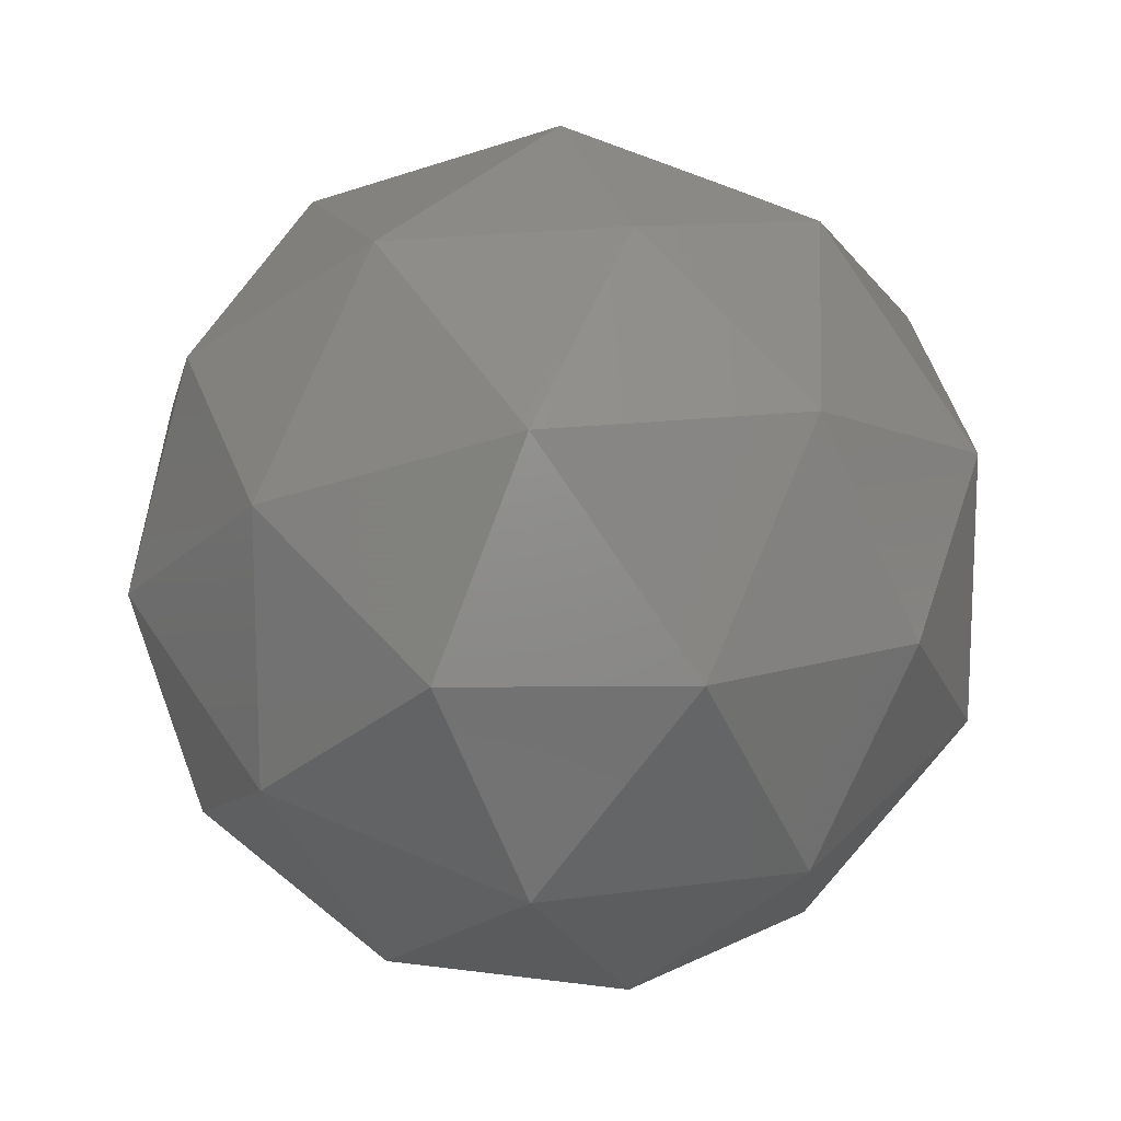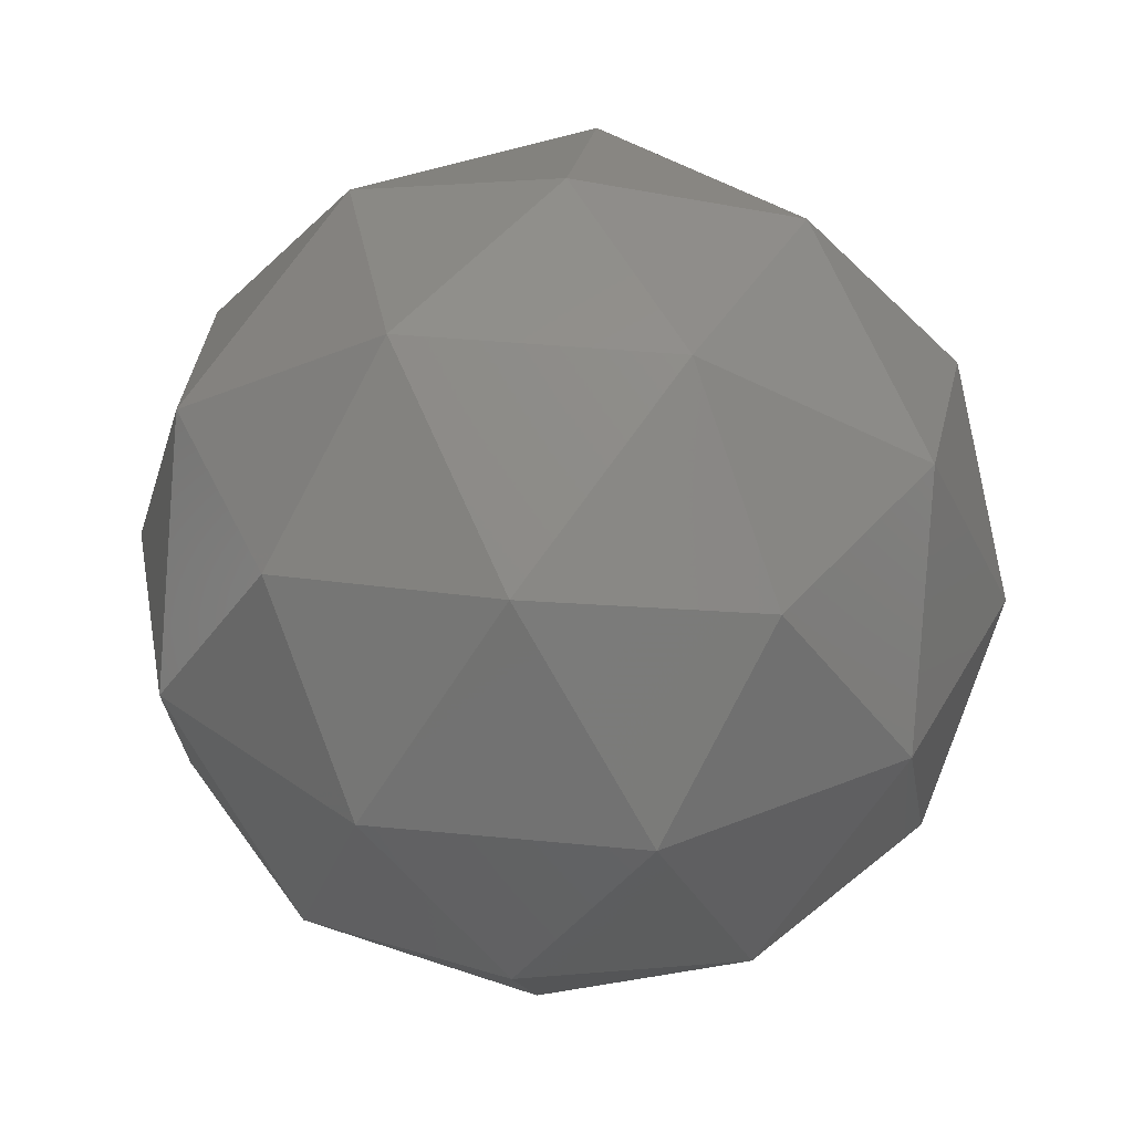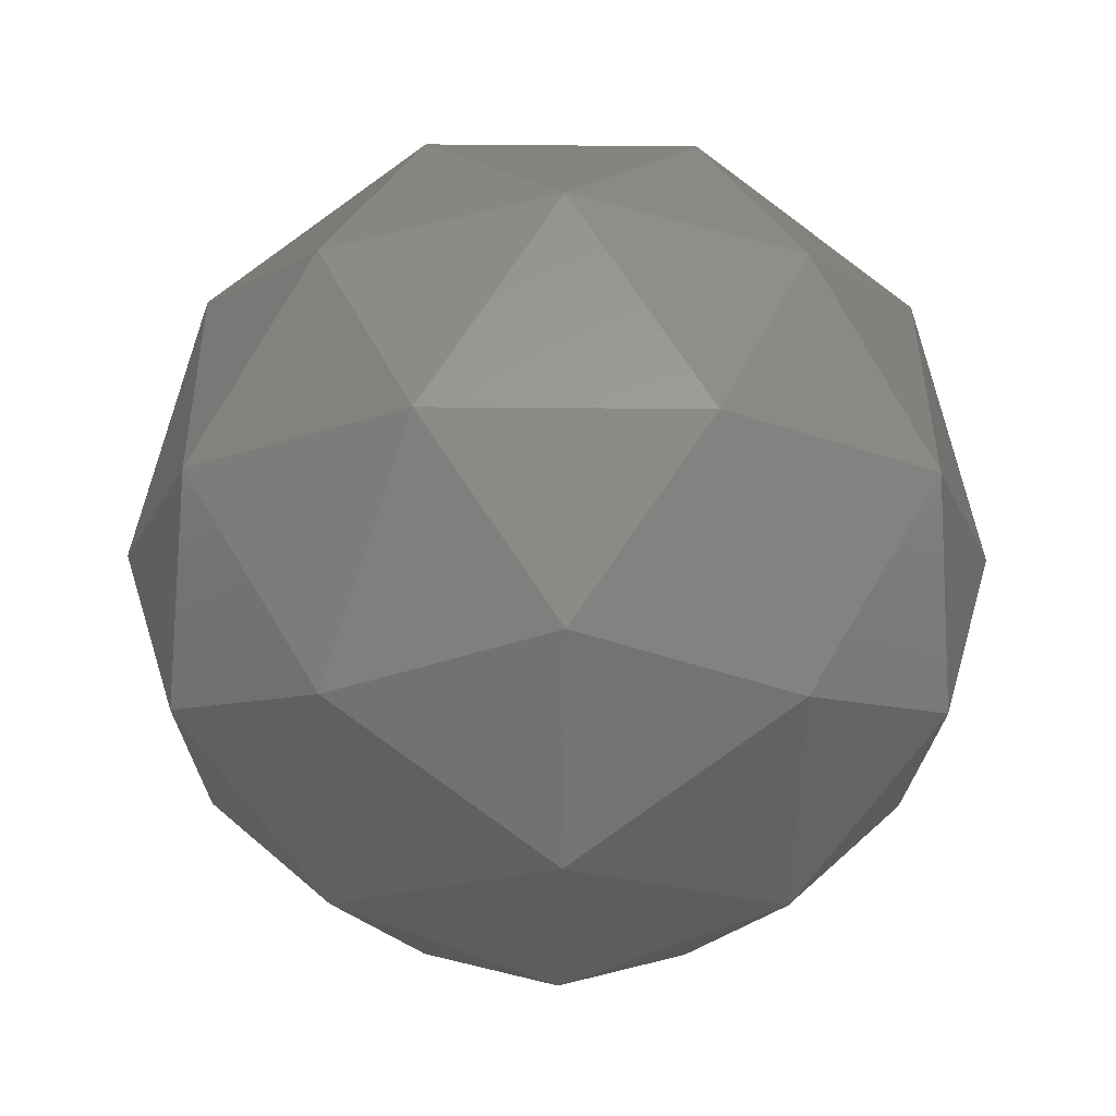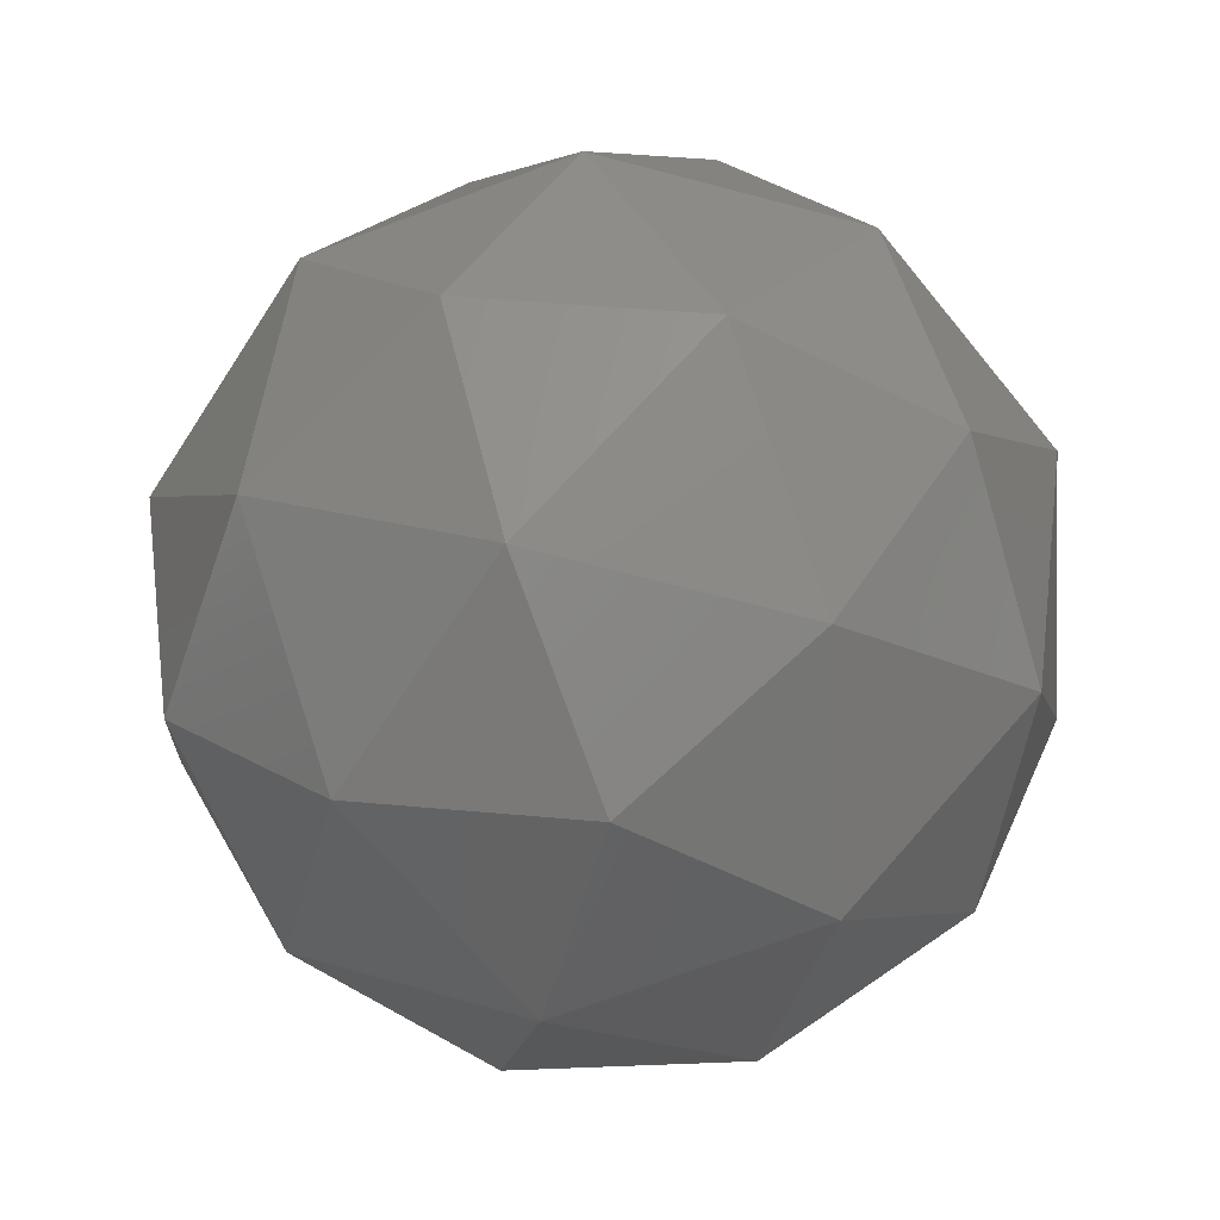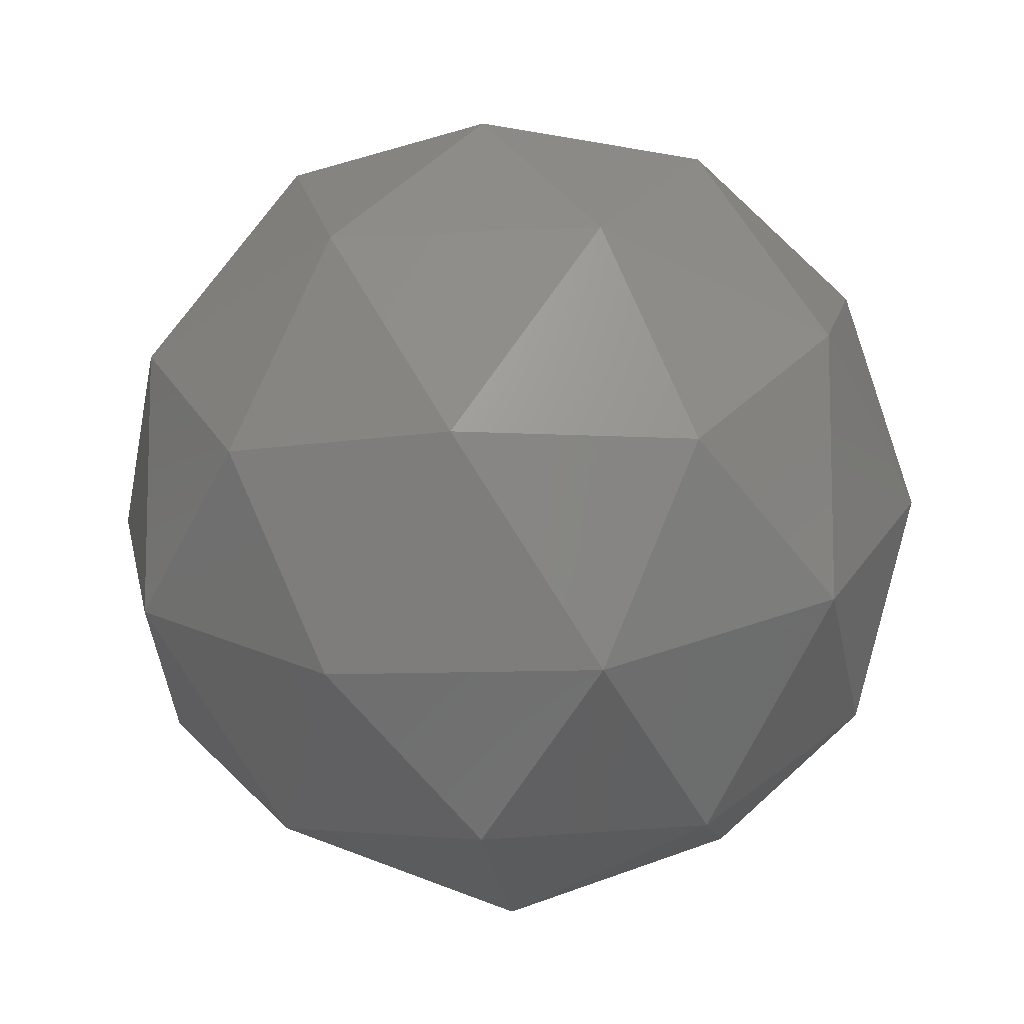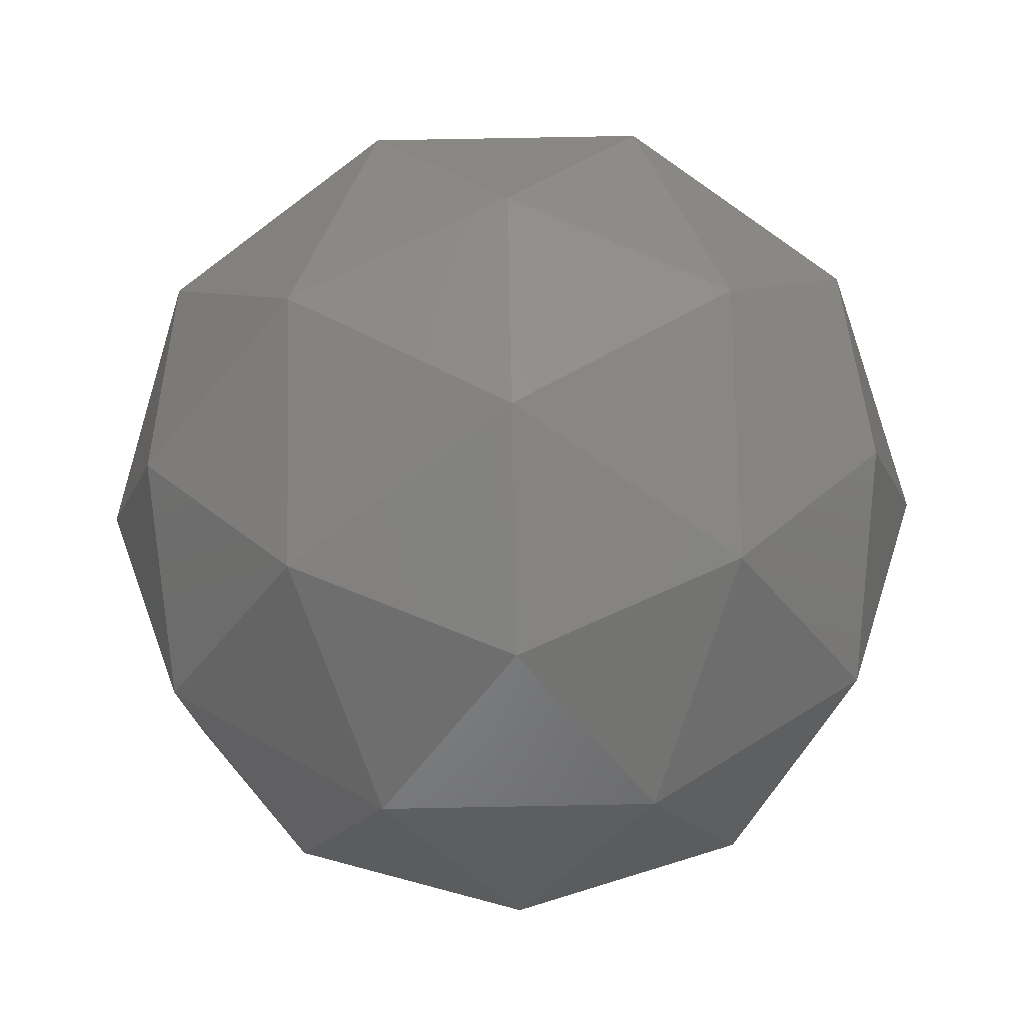
<metadata>
{"format":"stl","ext":"stl","renderer":"f3d","projection":"perspective","resolution":1024,"background":"white","views":[{"elev":15.1,"azim":-48.5,"up":"+Z"},{"elev":35.7,"azim":61.5,"up":"+Y"},{"elev":-18.5,"azim":-19.0,"up":"+Y"},{"elev":-67.1,"azim":75.1,"up":"+Y"},{"elev":-10.1,"azim":155.9,"up":"+Z"},{"elev":76.4,"azim":147.2,"up":"+Z"}]}
</metadata>
<code>
# stl→obj: 42 verts, 80 faces
v 2.613 33.38 -8.289
v 6.866 34.87 -5.199
v 0.9881 34.87 -3.289
v 9.849 38.91 -3.032
v 11.12 38.12 -8.289
v -2.645 34.87 -8.289
v 0.9881 34.87 -13.29
v 6.866 34.87 -11.38
v 12.12 43.38 -5.199
v -0.1512 38.91 0.2172
v 5.241 38.12 -0.1992
v 2.613 43.38 1.711
v -6.332 38.91 -8.289
v -4.269 38.12 -3.289
v -6.898 43.38 -5.199
v -0.1512 38.91 -16.8
v -4.269 38.12 -13.29
v -3.265 43.38 -16.38
v 9.849 38.91 -13.55
v 5.241 38.12 -16.38
v 8.491 43.38 -16.38
v 8.491 43.38 -0.1992
v -3.265 43.38 -0.1992
v -6.898 43.38 -11.38
v 2.613 43.38 -18.29
v 12.12 43.38 -11.38
v 5.377 47.85 0.2172
v 9.495 48.64 -3.289
v 4.237 51.89 -3.289
v -4.623 47.85 -3.032
v -0.01601 48.64 -0.1992
v -1.641 51.89 -5.199
v -4.623 47.85 -13.55
v -5.894 48.64 -8.289
v -1.641 51.89 -11.38
v 5.377 47.85 -16.8
v -0.01602 48.64 -16.38
v 4.237 51.89 -13.29
v 11.56 47.85 -8.289
v 9.495 48.64 -13.29
v 7.87 51.89 -8.289
v 2.613 53.38 -8.289
f 1 2 3
f 4 2 5
f 1 3 6
f 1 6 7
f 1 7 8
f 4 5 9
f 10 11 12
f 13 14 15
f 16 17 18
f 19 20 21
f 4 9 22
f 10 12 23
f 13 15 24
f 16 18 25
f 19 21 26
f 27 28 29
f 30 31 32
f 33 34 35
f 36 37 38
f 39 40 41
f 41 38 42
f 41 40 38
f 40 36 38
f 38 35 42
f 38 37 35
f 37 33 35
f 35 32 42
f 35 34 32
f 34 30 32
f 32 29 42
f 32 31 29
f 31 27 29
f 29 41 42
f 29 28 41
f 28 39 41
f 26 40 39
f 26 21 40
f 21 36 40
f 25 37 36
f 25 18 37
f 18 33 37
f 24 34 33
f 24 15 34
f 15 30 34
f 23 31 30
f 23 12 31
f 12 27 31
f 22 28 27
f 22 9 28
f 9 39 28
f 21 25 36
f 21 20 25
f 20 16 25
f 18 24 33
f 18 17 24
f 17 13 24
f 15 23 30
f 15 14 23
f 14 10 23
f 12 22 27
f 12 11 22
f 11 4 22
f 9 26 39
f 9 5 26
f 5 19 26
f 8 20 19
f 8 7 20
f 7 16 20
f 7 17 16
f 7 6 17
f 6 13 17
f 6 14 13
f 6 3 14
f 3 10 14
f 5 8 19
f 5 2 8
f 2 1 8
f 3 11 10
f 3 2 11
f 2 4 11

</code>
